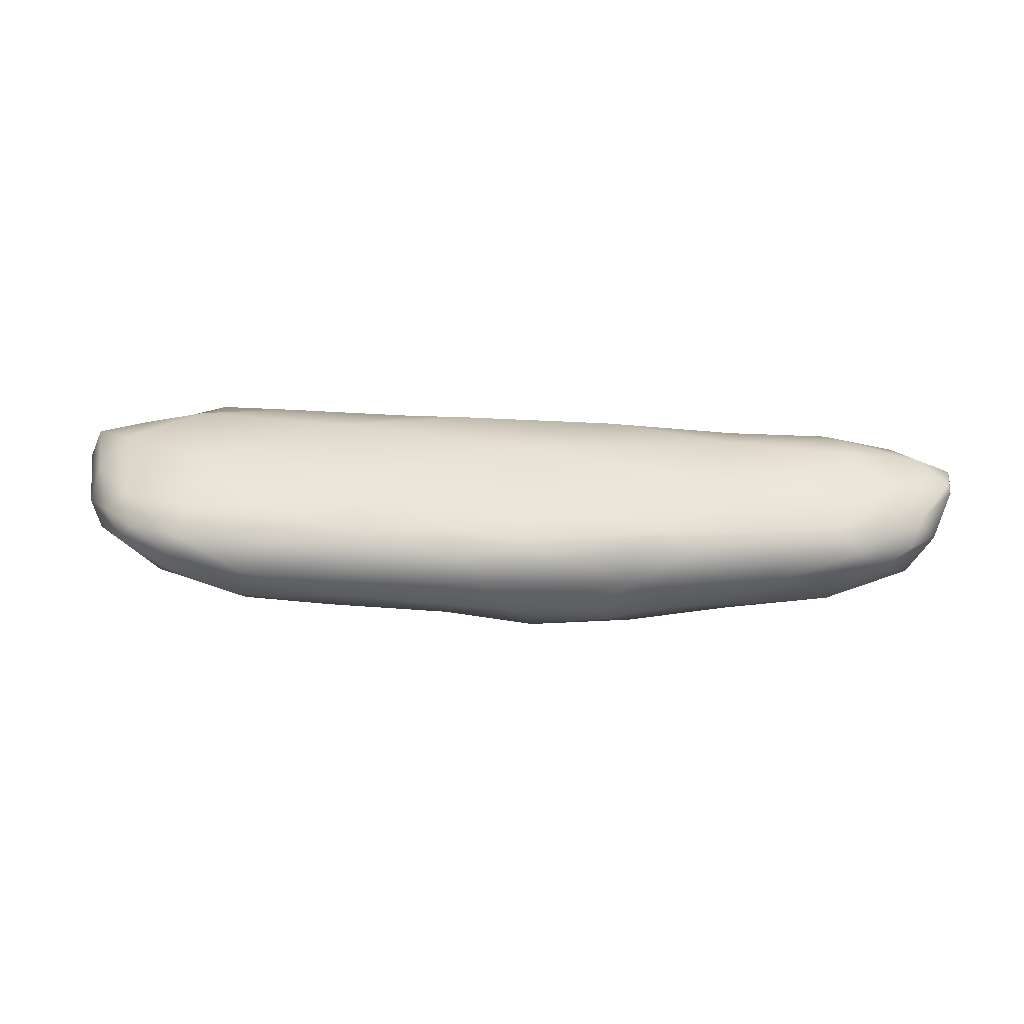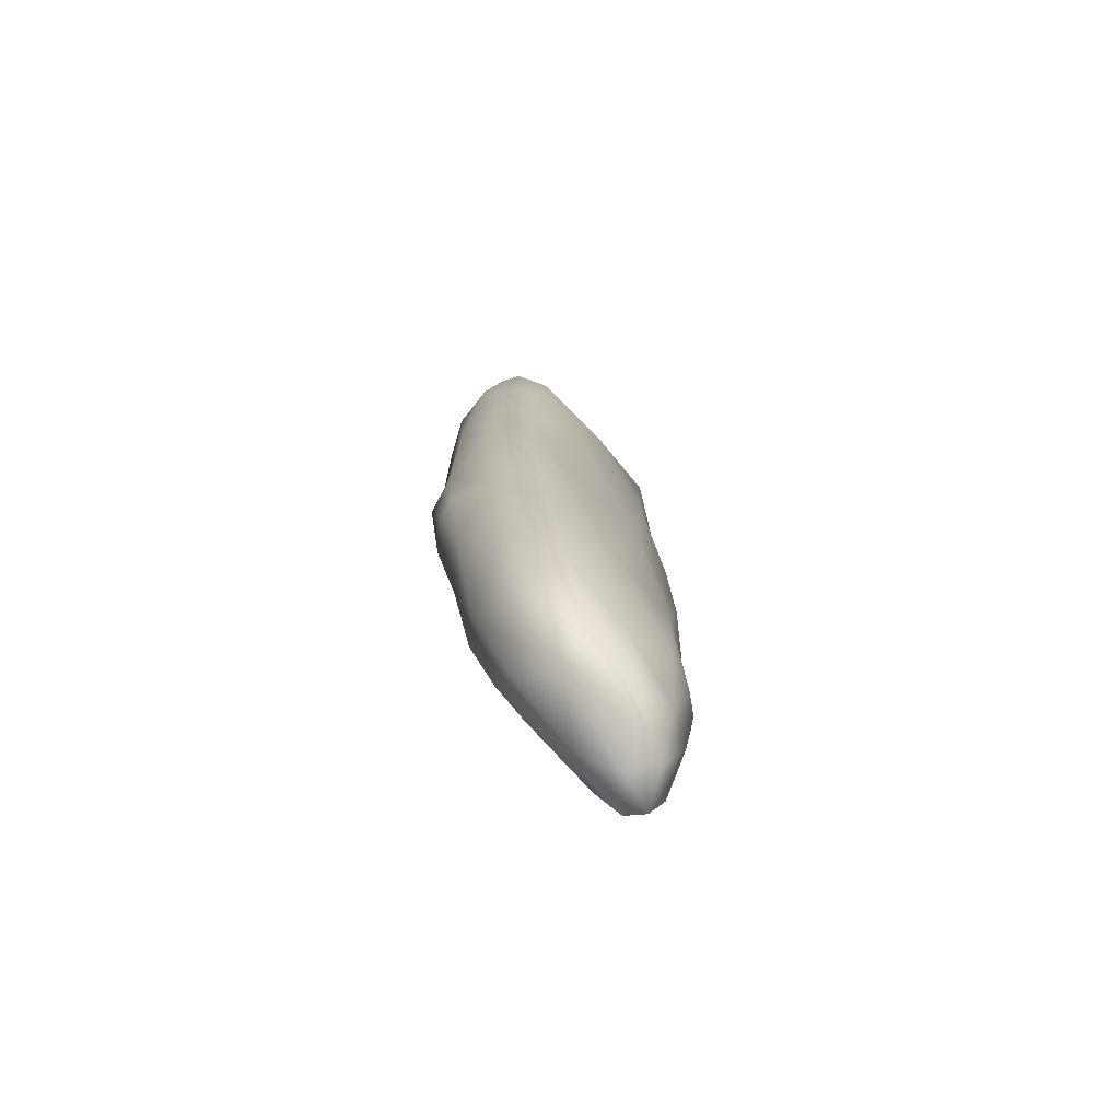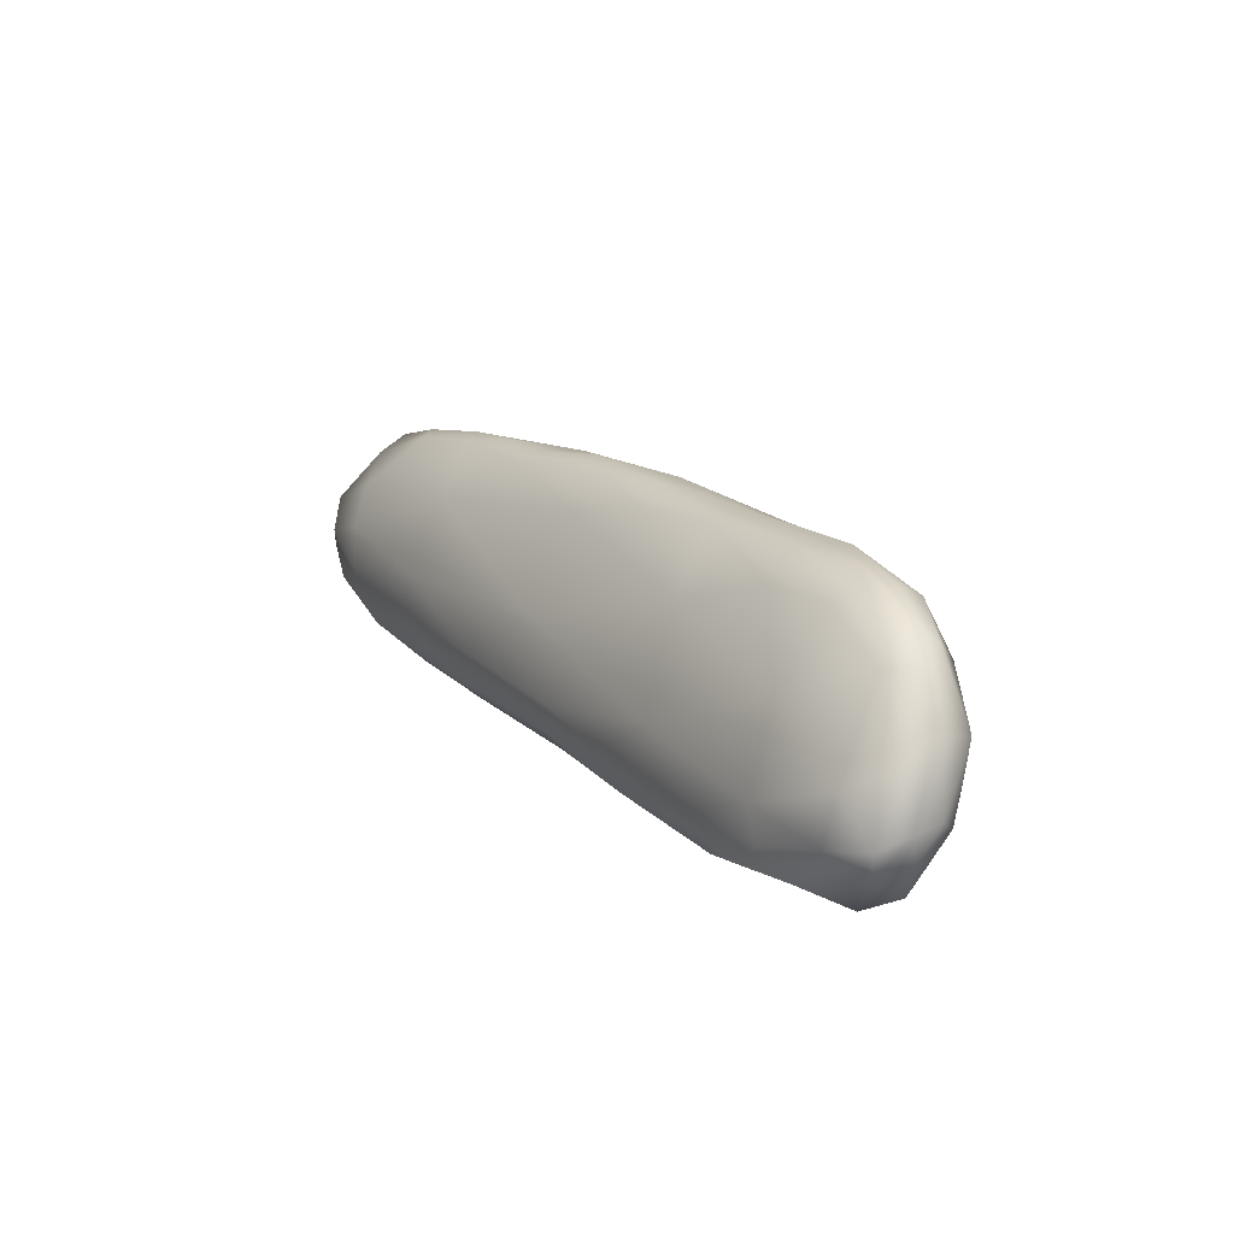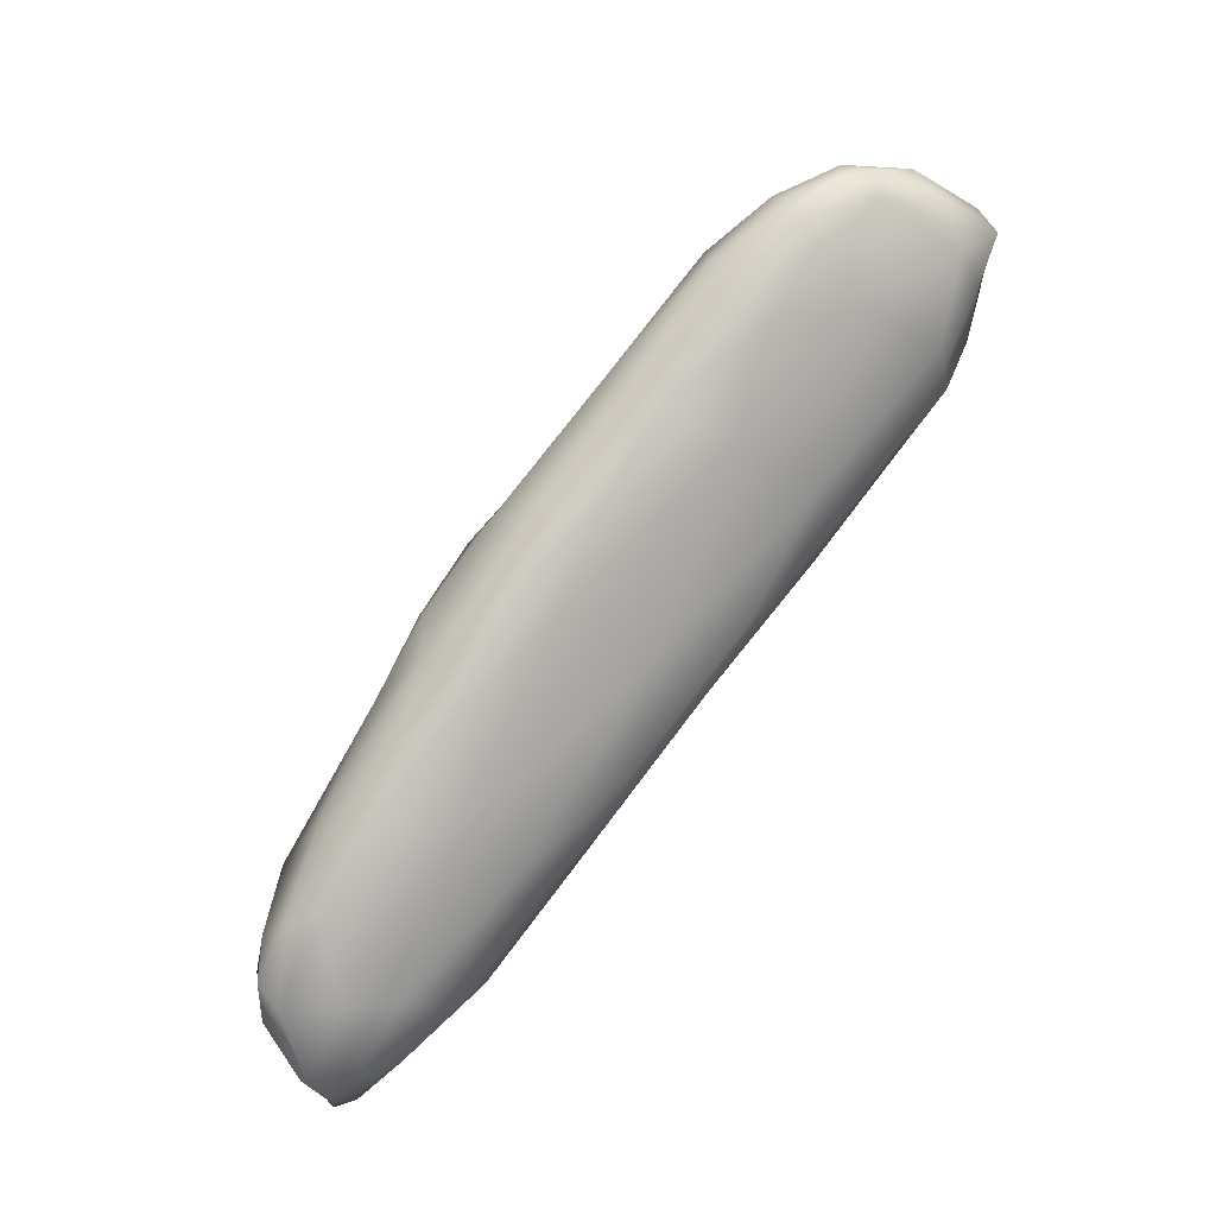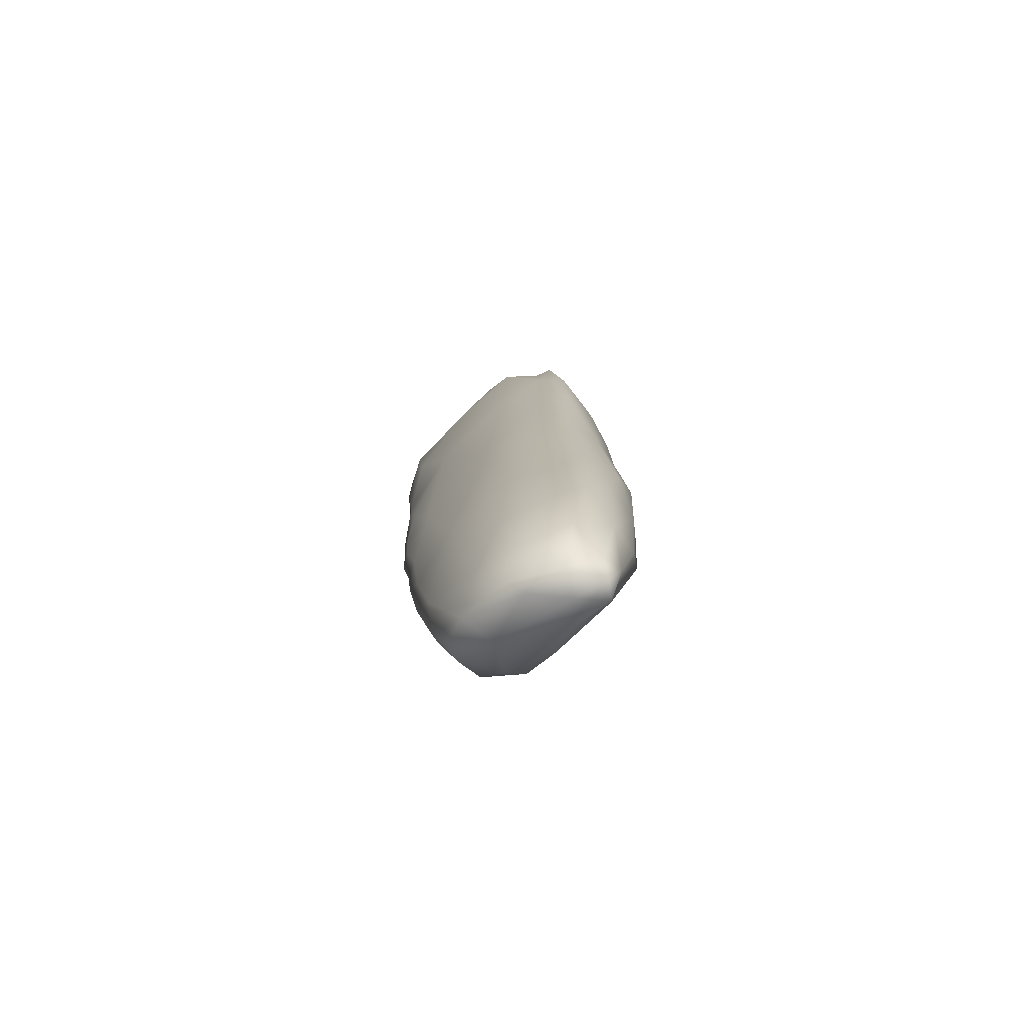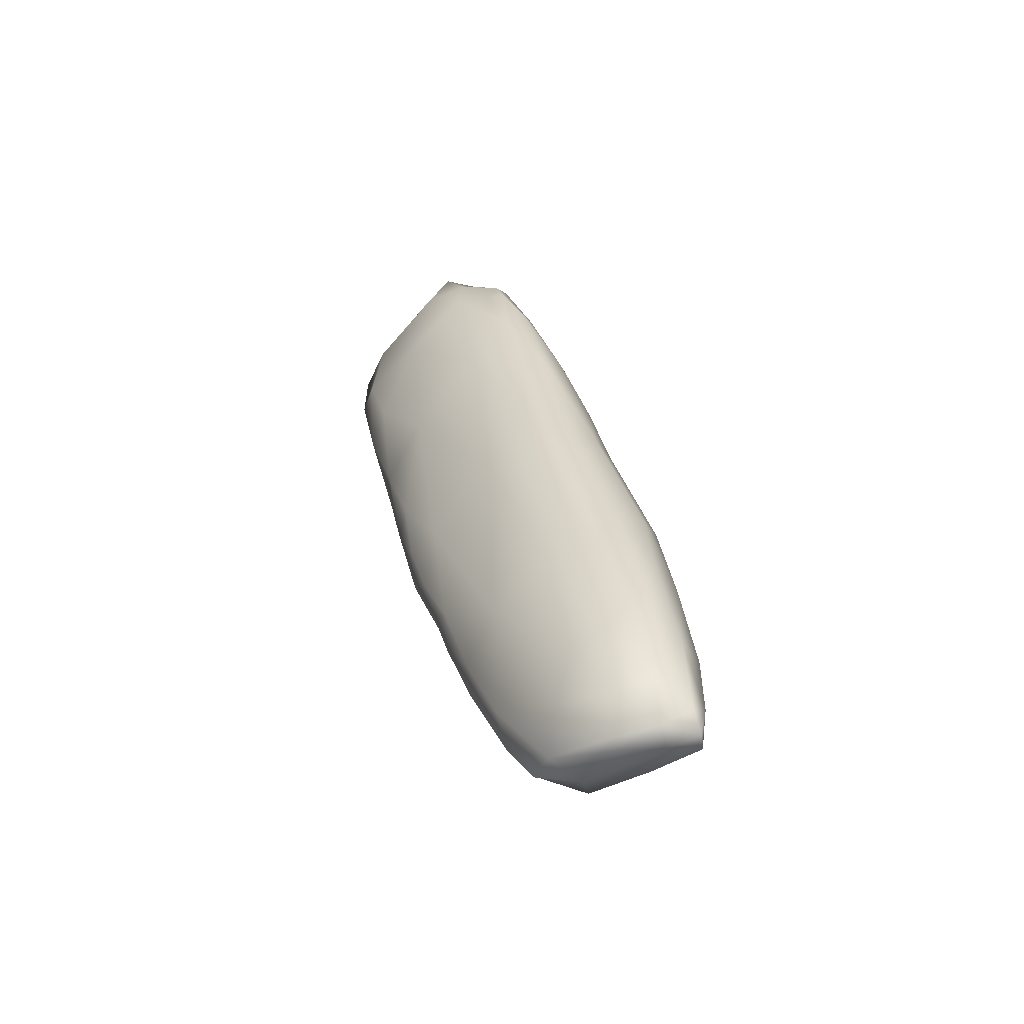
<metadata>
{"format":"obj","ext":"obj","renderer":"f3d","projection":"perspective","resolution":1024,"background":"white","views":[{"elev":-0.4,"azim":-154.9,"up":"+Z"},{"elev":-8.0,"azim":-94.0,"up":"+Y"},{"elev":43.3,"azim":55.1,"up":"+Y"},{"elev":57.0,"azim":-51.7,"up":"+Y"},{"elev":10.7,"azim":-69.6,"up":"+Z"},{"elev":28.8,"azim":-79.7,"up":"+Z"}]}
</metadata>
<code>
o 312782582
v 9.054 2.048 1.511
v 8.953 1.993 1.515
v 8.973 2.028 1.518
v 8.801 1.887 1.542
v 8.739 1.907 1.542
v 8.852 1.941 1.53
v 8.891 1.996 1.532
v 8.939 1.956 1.531
v 9.057 2.02 1.524
v 9.018 1.905 1.593
v 8.97 2.047 1.528
v 9.059 2.085 1.529
v 9.146 2.09 1.525
v 9.238 2.073 1.552
v 9.273 2.146 1.534
v 9.223 2.162 1.545
v 9.371 2.172 1.542
v 9.365 2.206 1.547
v 8.704 1.844 1.561
v 8.659 1.849 1.573
v 8.772 1.82 1.59
v 8.674 1.906 1.575
v 8.779 1.971 1.563
v 8.928 2.054 1.562
v 9.084 2.128 1.563
v 9.405 2.118 1.584
v 9.339 2.236 1.574
v 9.469 2.209 1.575
v 9.429 2.249 1.577
v 8.68 1.806 1.592
v 8.625 1.85 1.612
v 8.638 1.901 1.602
v 8.687 1.938 1.596
v 8.778 1.994 1.594
v 8.996 2.105 1.587
v 9.503 2.144 1.614
v 9.55 2.17 1.632
v 9.203 2.185 1.582
v 9.547 2.219 1.625
v 9.488 2.264 1.612
v 9.422 2.268 1.598
v 8.641 1.785 1.622
v 9.325 2.006 1.64
v 9.191 1.914 1.657
v 8.853 2.035 1.598
v 8.917 2.064 1.6
v 9.482 2.077 1.654
v 9.097 2.147 1.595
v 9.306 2.233 1.612
v 9.402 2.269 1.615
v 9.46 2.278 1.626
v 8.635 1.736 1.66
v 8.701 1.757 1.642
v 8.862 1.798 1.637
v 8.632 1.886 1.631
v 8.613 1.813 1.665
v 9.085 1.876 1.642
v 8.711 1.953 1.623
v 8.796 2.001 1.619
v 8.961 2.085 1.614
v 9.033 2.116 1.61
v 9.558 2.119 1.67
v 9.578 2.167 1.665
v 9.205 2.186 1.617
v 9.547 2.239 1.656
v 9.583 2.188 1.681
v 8.774 1.754 1.659
v 8.628 1.77 1.66
v 8.998 1.84 1.645
v 8.903 1.796 1.664
v 9.099 1.869 1.67
v 8.887 2.044 1.621
v 9.113 2.143 1.625
v 9.502 2.269 1.646
v 8.629 1.738 1.681
v 8.672 1.738 1.68
v 8.735 1.748 1.669
v 8.832 1.771 1.67
v 9.182 1.901 1.677
v 8.612 1.83 1.675
v 9.307 1.959 1.691
v 9.461 2.035 1.69
v 8.831 1.979 1.67
v 9.538 2.078 1.703
v 9.027 2.087 1.644
v 9.236 2.152 1.68
v 9.326 2.222 1.651
v 9.583 2.193 1.712
v 9.4 2.257 1.648
v 9.481 2.26 1.666
v 8.755 1.751 1.679
v 8.866 1.785 1.692
v 8.99 1.827 1.681
v 8.623 1.777 1.691
v 9.222 1.919 1.688
v 9.394 2.004 1.702
v 8.67 1.884 1.671
v 9.583 2.121 1.711
v 9.586 2.159 1.707
v 9.545 2.225 1.698
v 8.974 1.82 1.699
v 9.052 1.854 1.701
v 9.162 1.897 1.696
v 9.241 1.933 1.71
v 8.712 1.876 1.711
v 9.411 2.199 1.709
v 8.647 1.748 1.697
v 8.748 1.769 1.707
v 8.969 1.833 1.717
v 8.65 1.824 1.705
v 9.33 1.983 1.733
v 9.475 2.049 1.732
v 9.066 2.027 1.72
v 9.559 2.099 1.737
v 9.575 2.186 1.742
v 8.872 1.811 1.724
v 9.137 1.912 1.73
v 8.852 1.921 1.726
v 9.574 2.15 1.737
v 9.521 2.201 1.733
v 8.69 1.792 1.719
v 8.794 1.813 1.737
v 8.953 1.867 1.741
v 8.735 1.843 1.729
v 9 1.942 1.751
v 9.155 2.003 1.759
v 9.291 2.09 1.749
v 8.763 1.824 1.735
v 8.866 1.873 1.739
v 8.98 1.905 1.749
v 9.111 1.95 1.754
v 9.274 1.994 1.761
v 9.412 2.048 1.767
v 9.509 2.102 1.764
v 9.452 2.145 1.764
v 9.53 2.155 1.754
v 9.242 2.021 1.763
v 9.379 2.069 1.771
v 9.459 2.085 1.775
v 9.467 2.108 1.765
f 1 2 3
f 4 5 6
f 6 5 7
f 8 4 6
f 2 8 6
f 2 6 7
f 9 10 8
f 9 8 2
f 2 7 3
f 7 11 3
f 2 1 9
f 3 12 1
f 13 9 1
f 14 9 13
f 12 3 11
f 13 1 12
f 15 14 13
f 12 16 13
f 15 13 16
f 17 14 15
f 15 16 18
f 17 15 18
f 5 19 20
f 4 19 5
f 10 21 4
f 5 20 22
f 8 10 4
f 23 5 22
f 5 23 7
f 10 9 14
f 23 24 7
f 7 24 11
f 24 12 11
f 25 12 24
f 25 16 12
f 17 26 14
f 16 27 18
f 28 26 17
f 18 28 17
f 29 18 27
f 28 18 29
f 21 30 19
f 30 20 19
f 4 21 19
f 22 20 31
f 32 22 31
f 33 23 22
f 24 23 34
f 24 35 25
f 28 36 26
f 37 36 28
f 38 16 25
f 27 16 38
f 28 39 37
f 40 39 28
f 29 40 28
f 41 29 27
f 40 29 41
f 20 30 42
f 20 42 31
f 10 43 44
f 22 32 33
f 43 10 14
f 23 33 34
f 24 34 45
f 24 45 46
f 35 24 46
f 36 47 26
f 25 35 48
f 25 48 38
f 27 38 49
f 27 49 50
f 41 27 50
f 40 41 51
f 52 42 53
f 30 53 42
f 53 30 21
f 10 54 21
f 32 31 55
f 55 31 56
f 10 44 57
f 33 32 55
f 33 58 34
f 14 26 43
f 26 47 43
f 34 59 45
f 35 46 60
f 35 60 61
f 36 37 62
f 35 61 48
f 39 63 37
f 38 48 64
f 38 64 49
f 39 65 66
f 65 39 40
f 41 50 51
f 53 54 67
f 53 21 54
f 42 52 68
f 68 31 42
f 54 69 70
f 54 10 69
f 69 10 57
f 57 44 71
f 33 55 58
f 34 58 59
f 46 45 72
f 72 60 46
f 48 61 73
f 48 73 64
f 63 39 66
f 40 51 74
f 75 52 76
f 76 52 53
f 76 53 77
f 53 67 77
f 54 78 67
f 54 70 78
f 68 56 31
f 69 57 71
f 71 44 79
f 56 80 55
f 44 43 81
f 43 47 82
f 59 58 83
f 82 47 84
f 45 59 72
f 47 62 84
f 36 62 47
f 60 72 85
f 61 60 85
f 61 85 73
f 85 86 73
f 49 64 87
f 66 65 88
f 50 49 89
f 50 89 90
f 40 74 65
f 50 90 51
f 51 90 74
f 91 77 67
f 68 52 75
f 78 91 67
f 92 78 70
f 70 93 92
f 68 94 56
f 69 93 70
f 69 71 93
f 44 95 79
f 44 81 95
f 43 96 81
f 55 97 58
f 43 82 96
f 72 59 83
f 84 62 98
f 63 98 62
f 62 37 63
f 63 66 99
f 64 73 86
f 86 87 64
f 89 49 87
f 100 65 74
f 77 91 76
f 94 68 75
f 78 92 91
f 93 101 92
f 94 80 56
f 93 102 101
f 71 102 93
f 71 103 102
f 103 71 79
f 80 97 55
f 79 95 103
f 81 104 95
f 97 105 83
f 83 58 97
f 85 72 83
f 99 66 88
f 65 100 88
f 90 89 106
f 90 100 74
f 107 75 76
f 108 76 91
f 75 107 94
f 101 109 92
f 94 110 80
f 80 110 97
f 110 105 97
f 95 104 103
f 81 111 104
f 81 96 111
f 84 112 82
f 85 83 113
f 84 114 112
f 114 84 98
f 85 113 86
f 98 63 99
f 100 115 88
f 87 106 89
f 107 76 108
f 108 91 92
f 116 108 92
f 116 92 109
f 101 102 109
f 102 117 109
f 117 102 103
f 103 104 117
f 83 105 118
f 83 118 113
f 96 112 111
f 82 112 96
f 119 114 98
f 98 99 119
f 87 86 106
f 90 120 100
f 106 120 90
f 120 115 100
f 107 108 121
f 107 121 94
f 108 116 122
f 121 108 122
f 94 121 110
f 116 109 123
f 124 110 121
f 123 122 116
f 123 109 117
f 110 124 105
f 105 124 118
f 111 117 104
f 125 113 118
f 126 113 125
f 99 88 119
f 86 127 106
f 121 122 128
f 128 124 121
f 122 129 128
f 129 124 128
f 123 129 122
f 118 124 129
f 123 130 129
f 117 131 123
f 125 118 129
f 125 129 130
f 131 130 123
f 117 111 132
f 131 125 130
f 126 125 131
f 132 131 117
f 132 111 133
f 111 112 133
f 134 133 112
f 114 134 112
f 127 113 126
f 119 134 114
f 127 86 113
f 88 115 119
f 127 135 106
f 135 136 120
f 120 136 115
f 120 106 135
f 131 132 137
f 137 126 131
f 132 138 137
f 133 138 132
f 139 138 133
f 127 126 137
f 138 127 137
f 134 139 133
f 135 127 138
f 136 134 119
f 119 115 136
f 139 140 138
f 135 138 140
f 134 140 139
f 134 136 140
f 140 136 135

</code>
